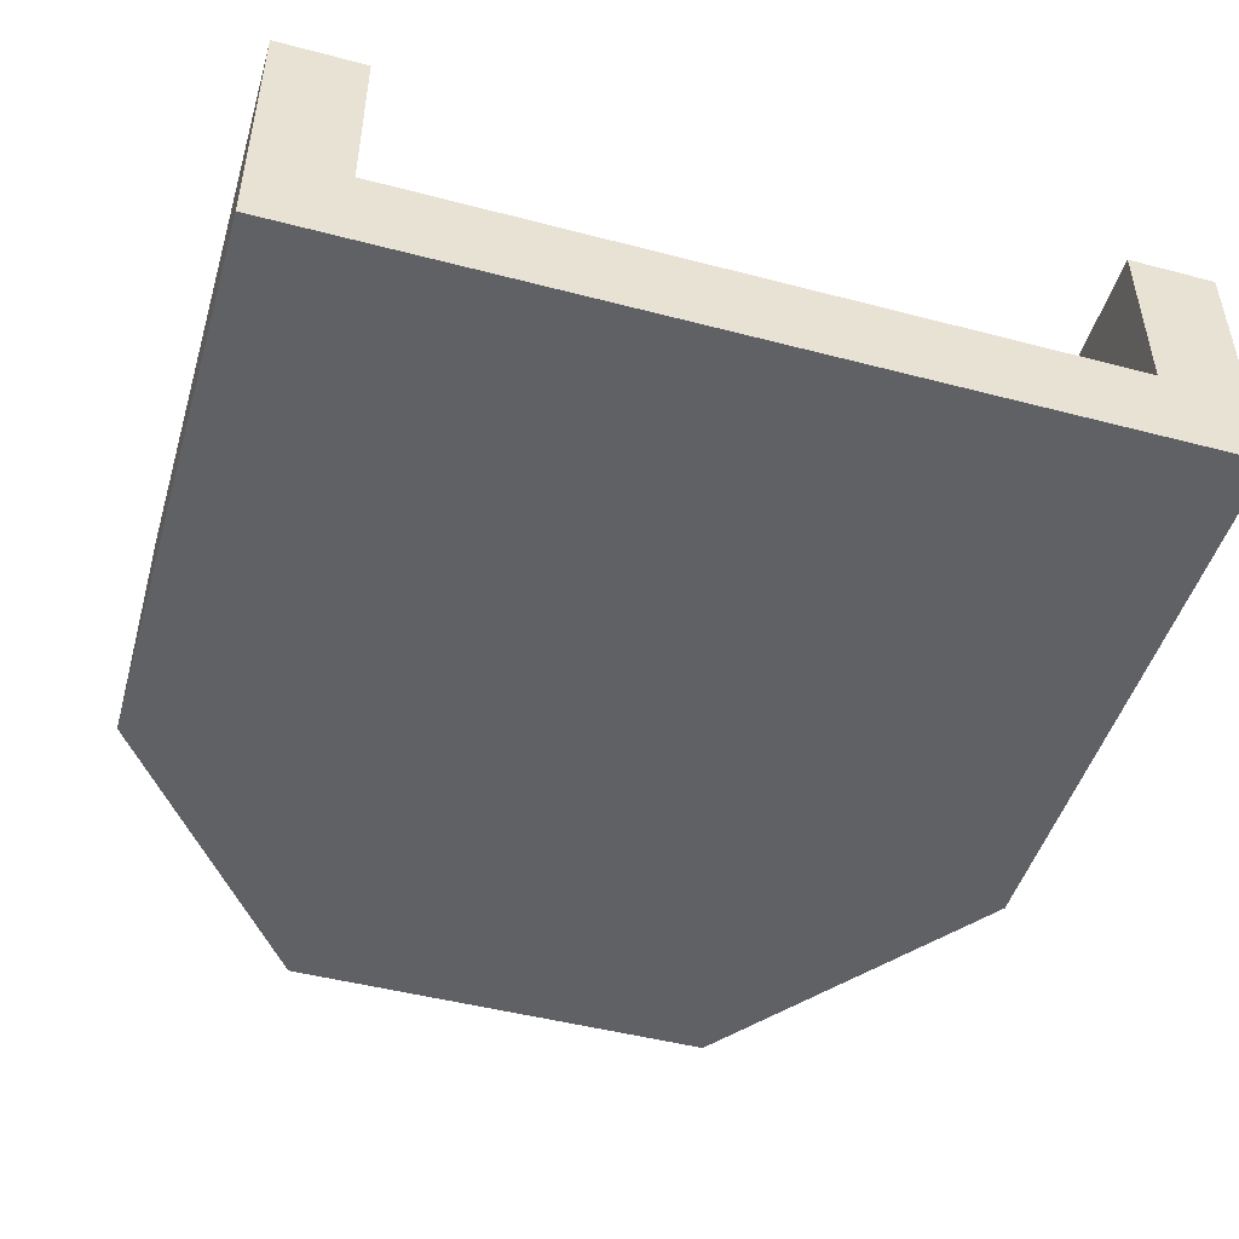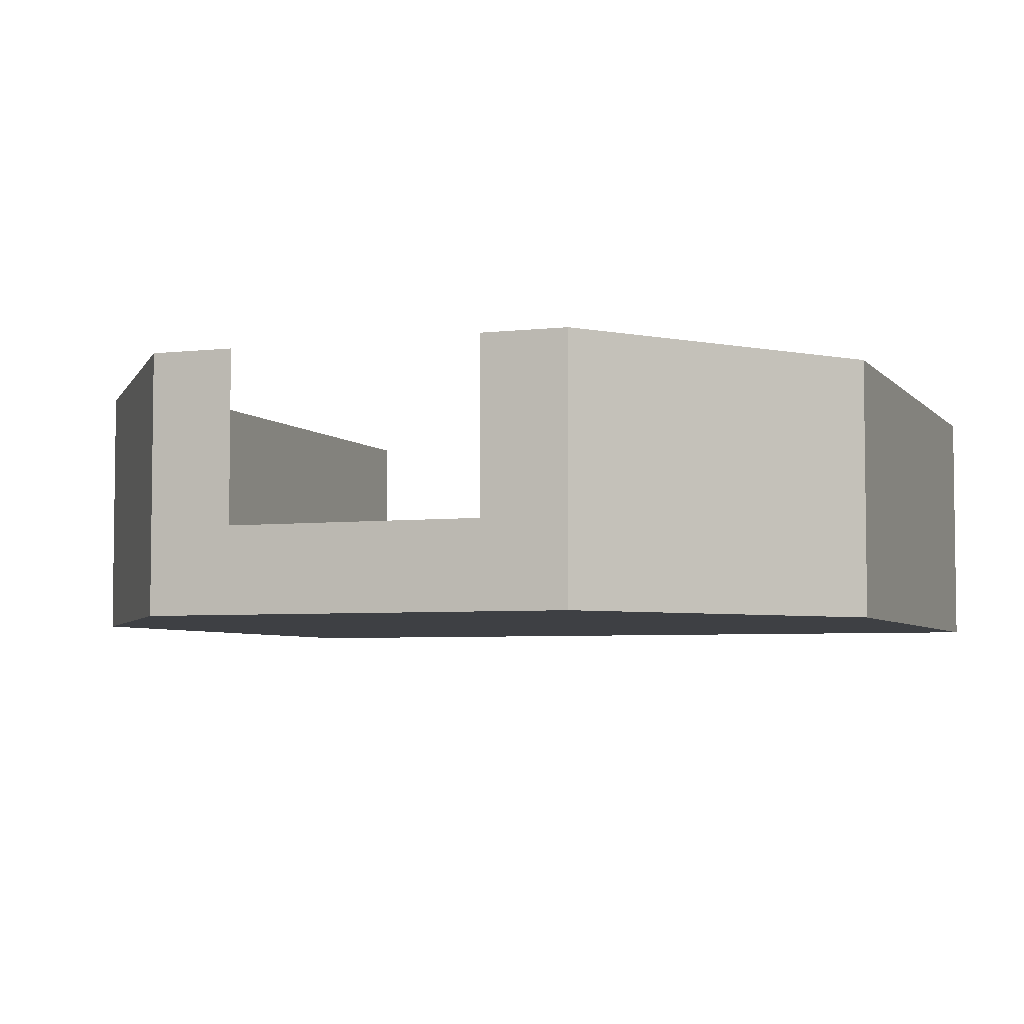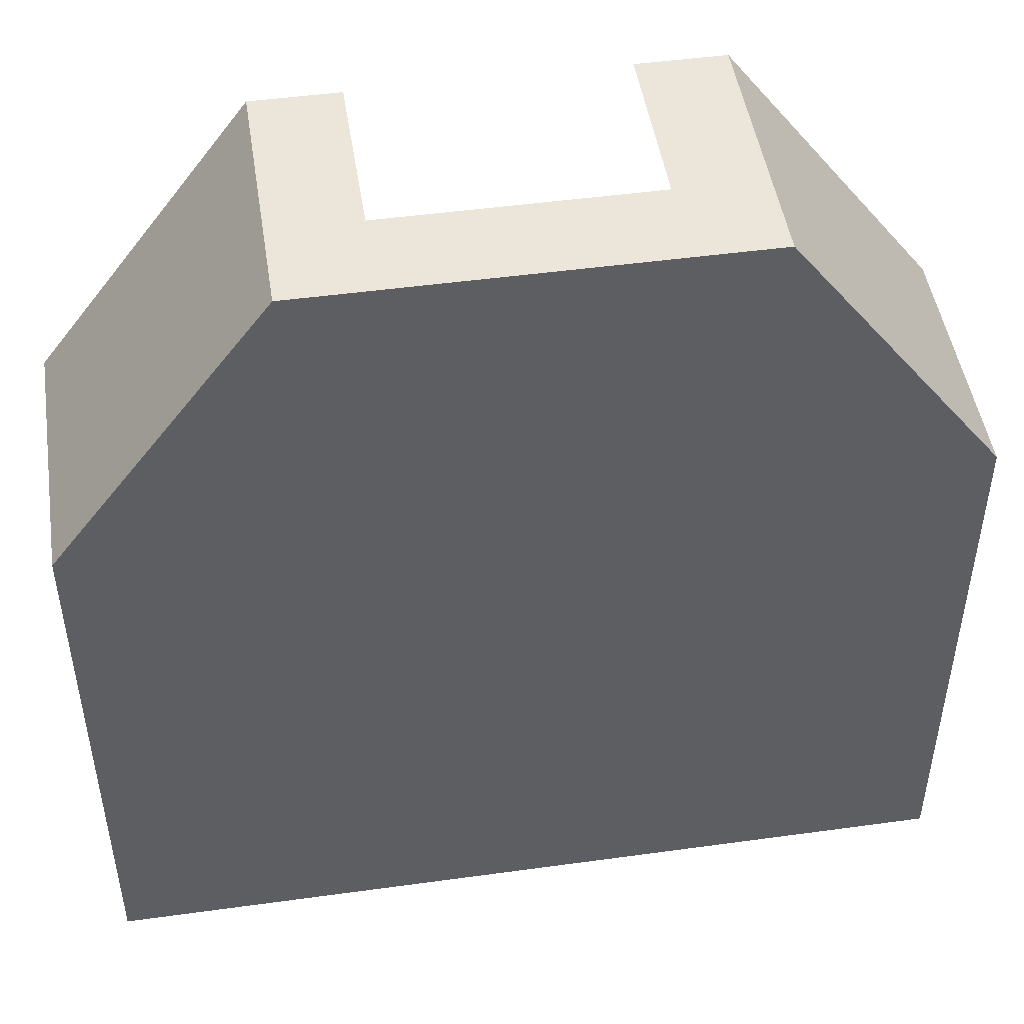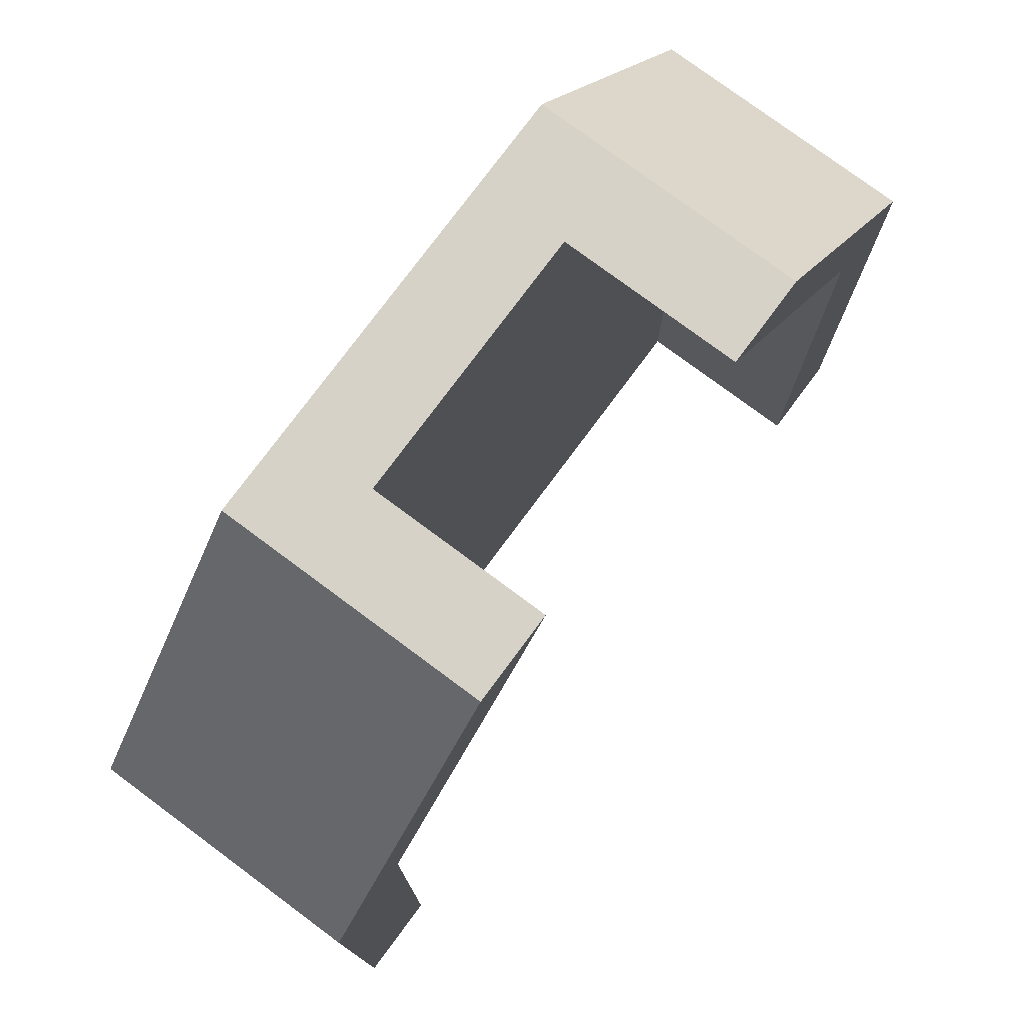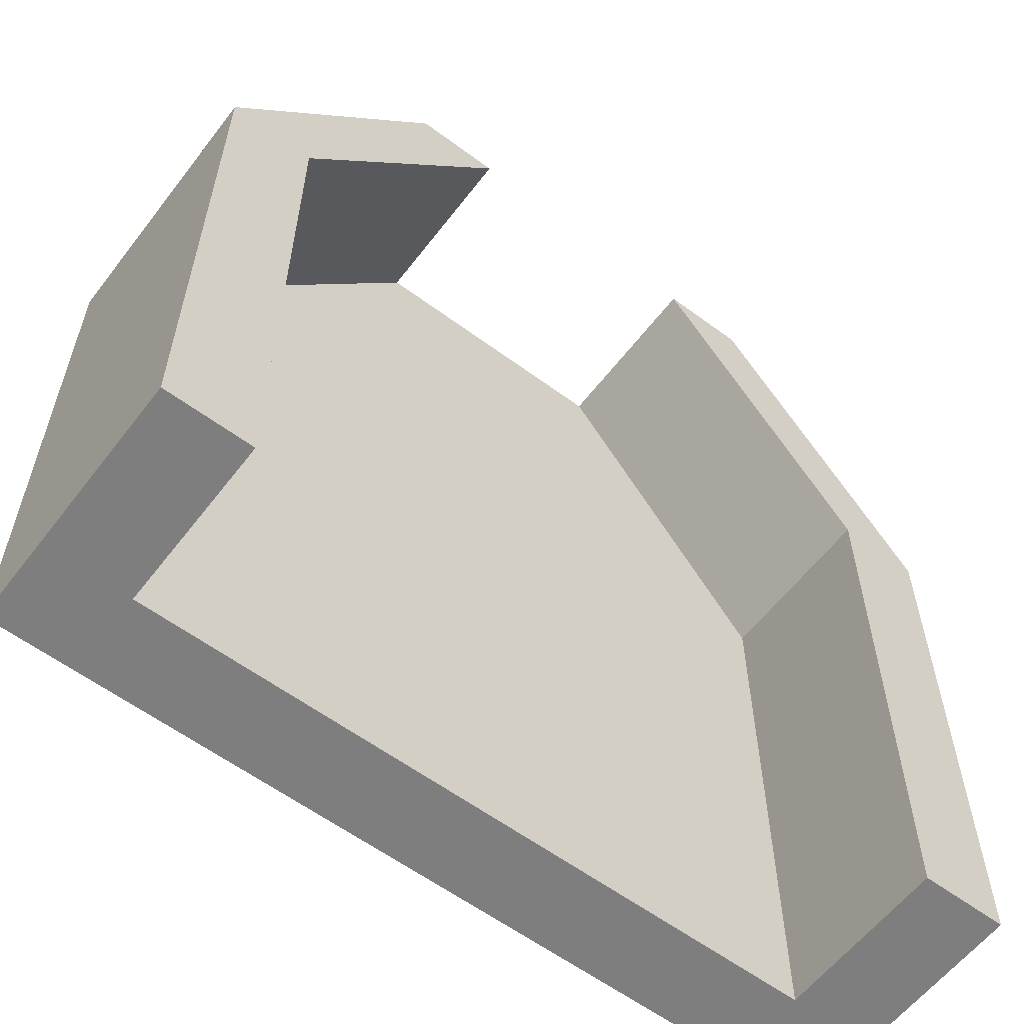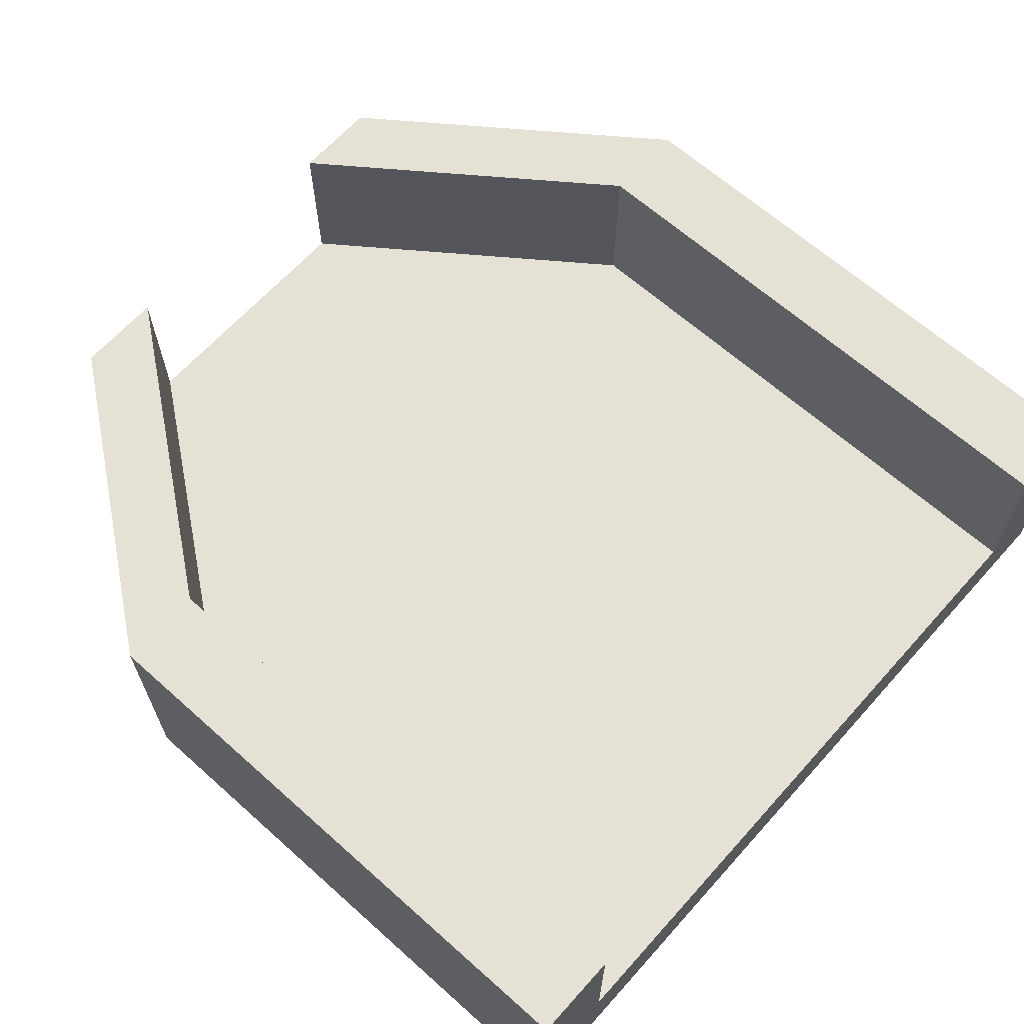
<metadata>
{"format":"obj","ext":"obj","renderer":"f3d","projection":"perspective","resolution":1024,"background":"white","views":[{"elev":-47.9,"azim":163.6,"up":"+Y"},{"elev":-4.8,"azim":20.5,"up":"+Y"},{"elev":47.9,"azim":-8.8,"up":"+Z"},{"elev":77.3,"azim":126.6,"up":"+Z"},{"elev":-59.4,"azim":142.7,"up":"+Z"},{"elev":64.9,"azim":131.9,"up":"+Y"}]}
</metadata>
<code>
o ThickThickThin
v 1 0 -1
v 0.5 0 1
v -1 0 -1
v -0.5 0 1
v 0.3 0.2 1
v 0.8 0.2 -1
v -0.302 0.2 1
v -0.802 0.2 -1
v 1 0.6 -1
v 0.5 0.6 1
v -0.302 0.6 1
v -0.5 0.6 1
v 0.8 0.6 -1
v -1 0.6 -1
v 0.3 0.6 1
v -0.802 0.6 -1
v -1 0 -0.3333
v -1 0 0.3333
v 1 0 0.3333
v 1 0 -0.3333
v 0.8 0.2 -0.3333
v 0.8 0.2 0.3333
v -0.802 0.2 -0.3333
v -0.802 0.2 0.3333
v 1 0.6 -0.3333
v 1 0.6 0.3333
v -1 0.6 0.3333
v -1 0.6 -0.3333
v 0.8 0.6 -0.3333
v 0.8 0.6 0.3333
v -0.802 0.6 -0.3333
v -0.802 0.6 0.3333
f 28 3 17
f 19 4 18
f 2 7 4
f 5 30 22
f 6 1 3
f 32 12 11
f 30 10 26
f 8 31 23
f 26 2 19
f 9 20 1
f 25 19 20
f 24 11 7
f 23 32 24
f 13 25 9
f 29 26 25
f 14 31 16
f 28 32 31
f 21 13 6
f 22 29 21
f 1 17 3
f 20 18 17
f 12 18 4
f 27 17 18
f 28 14 3
f 19 2 4
f 2 10 15
f 2 15 5
f 11 12 4
f 2 5 7
f 7 11 4
f 5 15 30
f 6 13 9
f 3 14 16
f 3 16 8
f 6 9 1
f 3 8 6
f 32 27 12
f 30 15 10
f 8 16 31
f 26 10 2
f 9 25 20
f 25 26 19
f 24 32 11
f 23 31 32
f 13 29 25
f 29 30 26
f 14 28 31
f 28 27 32
f 21 29 13
f 22 30 29
f 1 20 17
f 20 19 18
f 12 27 18
f 27 28 17
f 24 5 22
f 8 21 6
f 23 22 21
f 24 7 5
f 8 23 21
f 23 24 22

</code>
